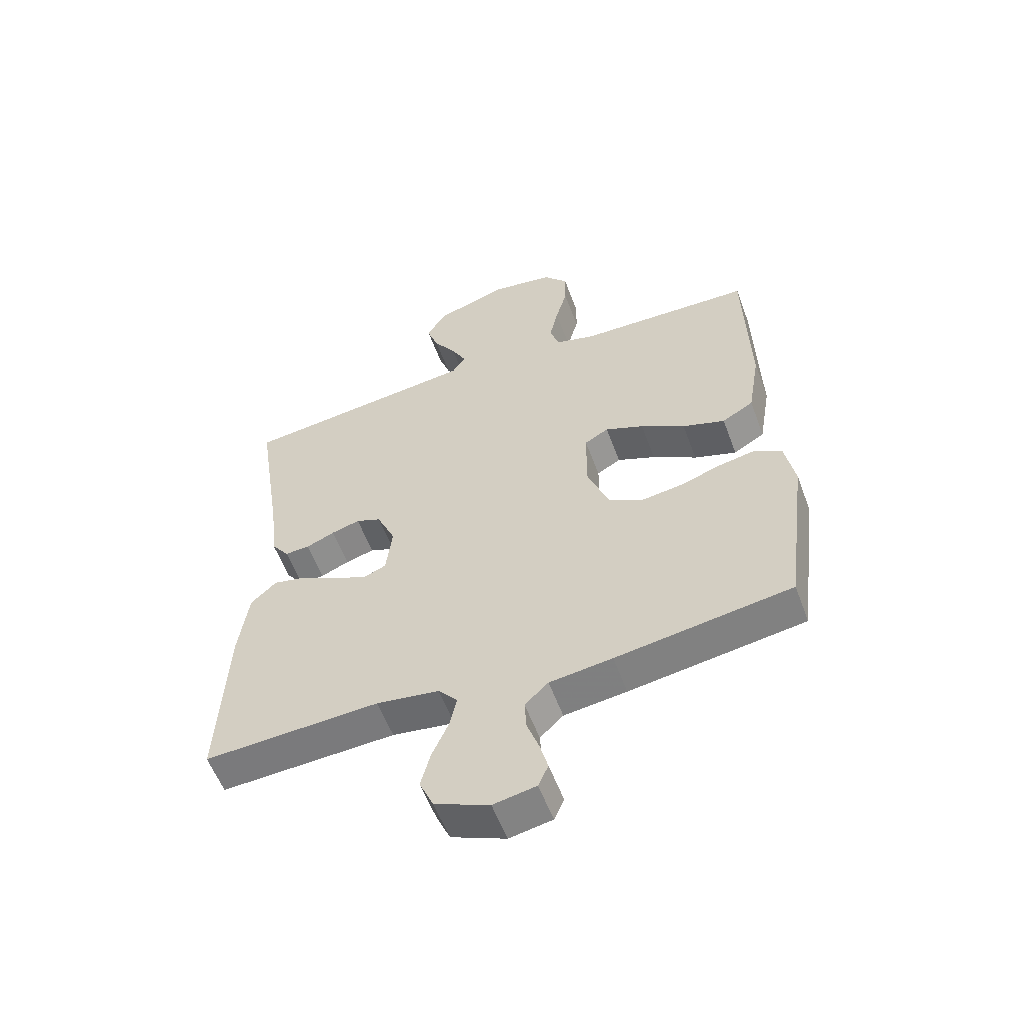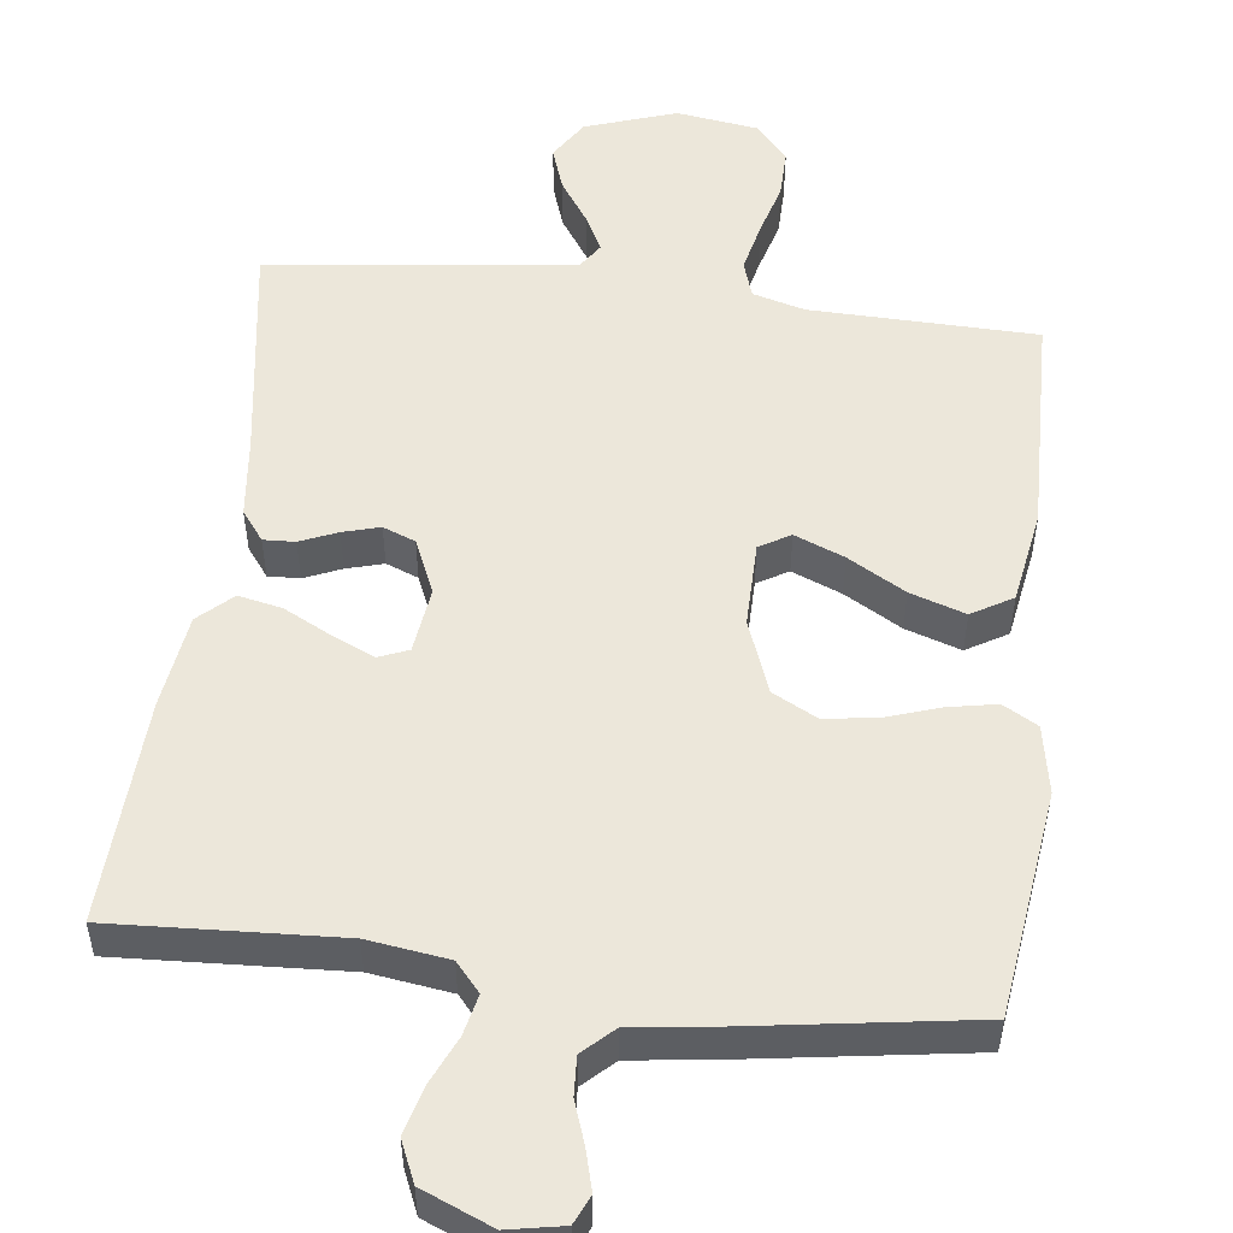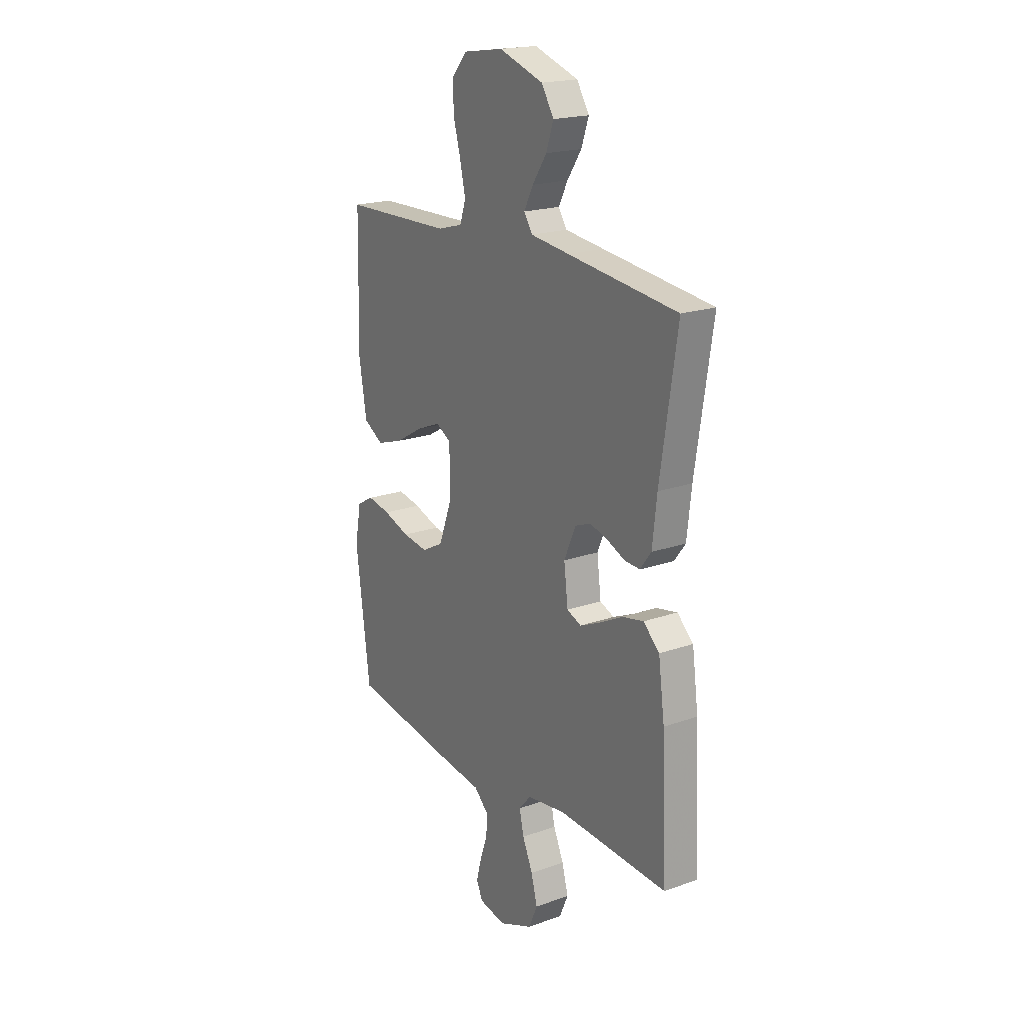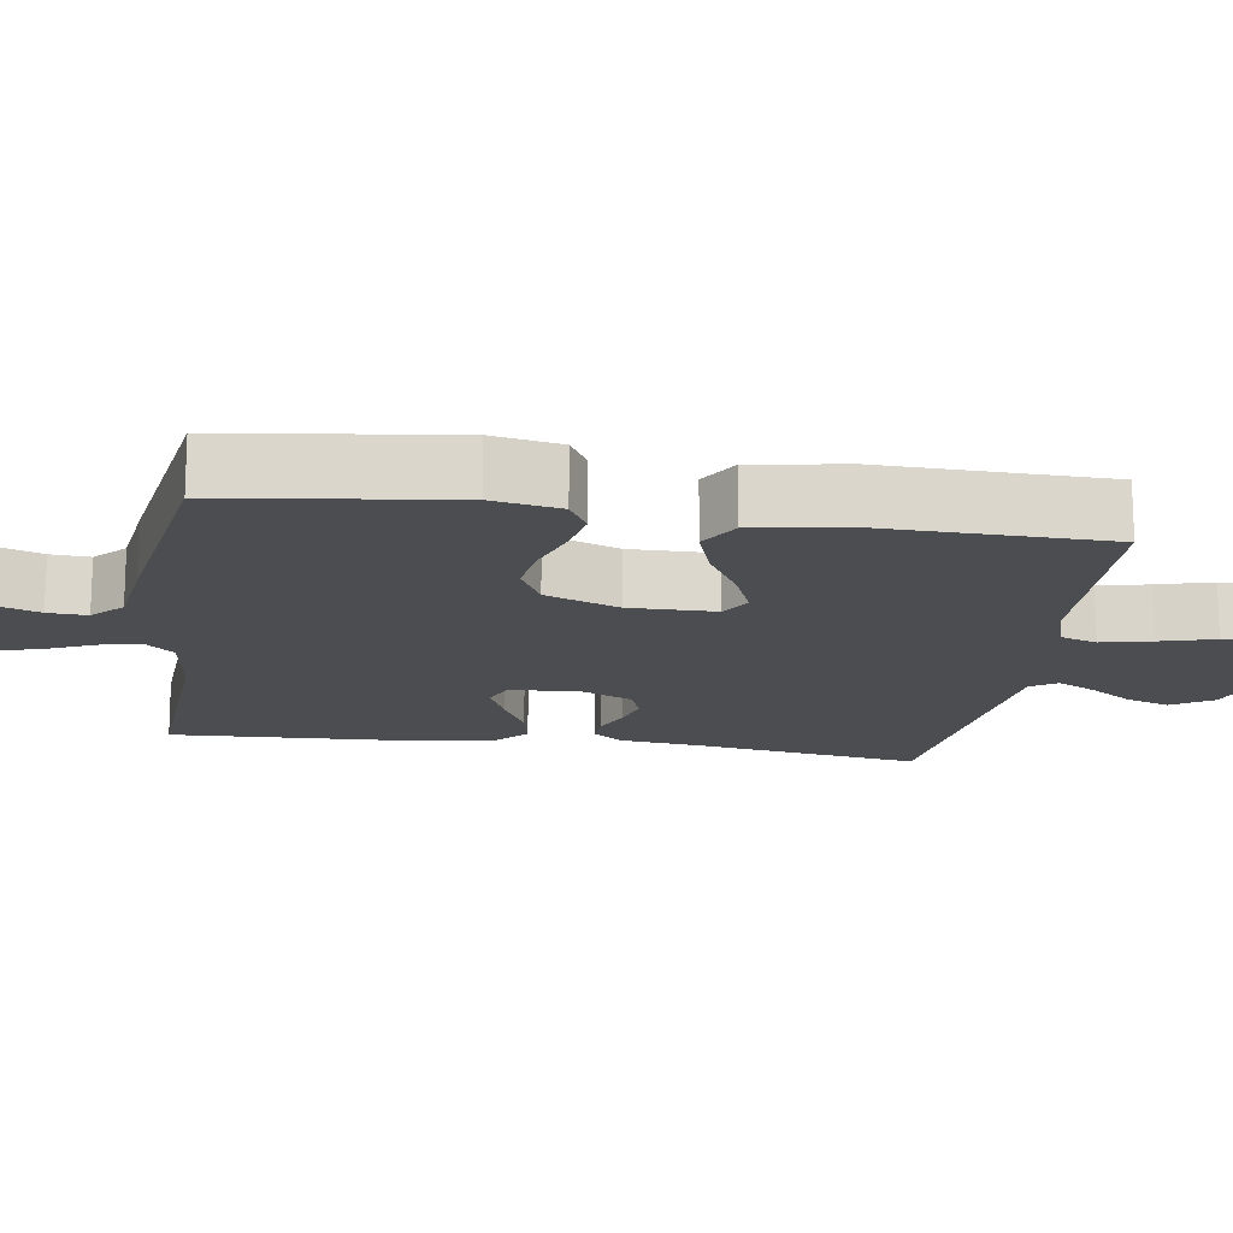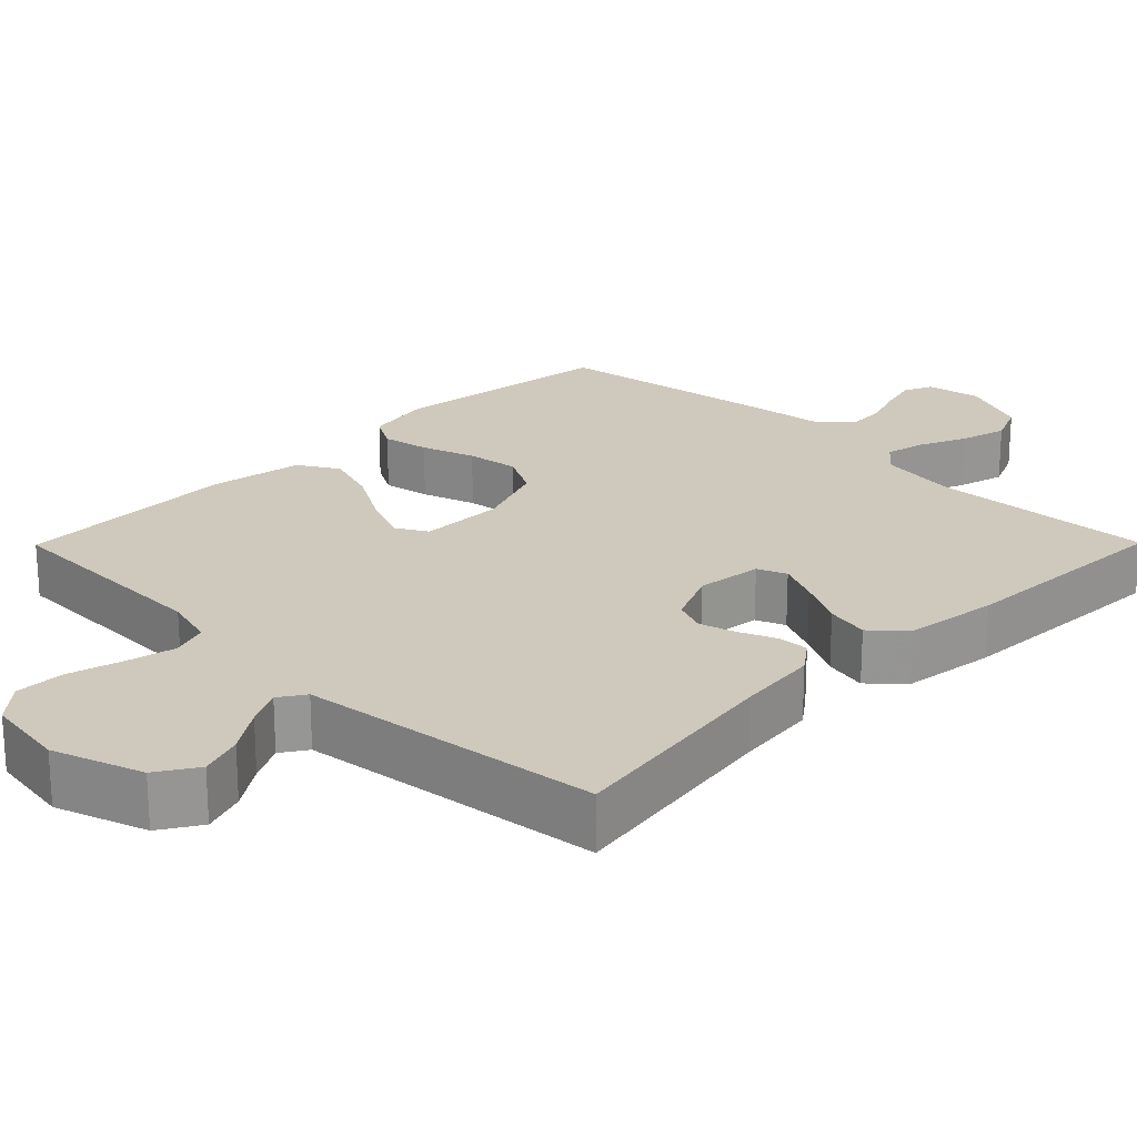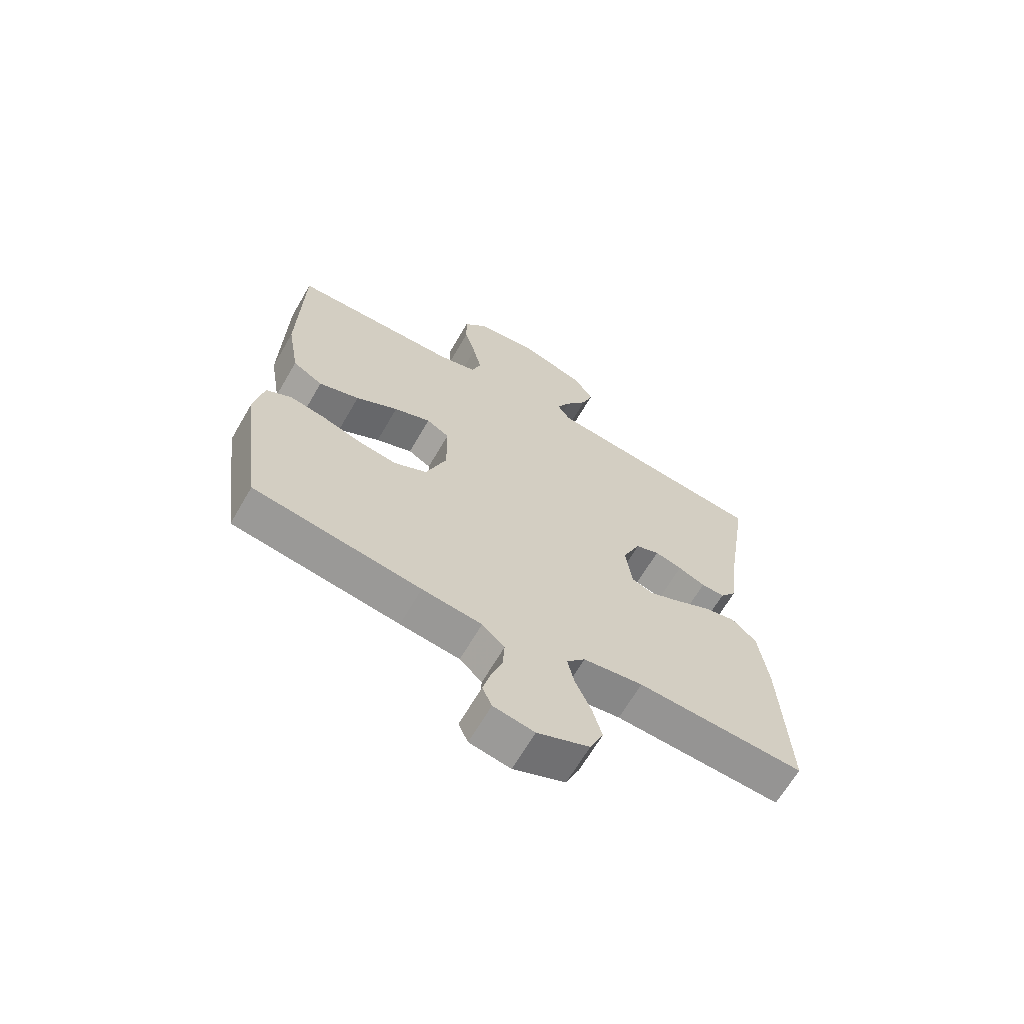
<metadata>
{"format":"obj","ext":"obj","renderer":"f3d","projection":"perspective","resolution":1024,"background":"white","views":[{"elev":-56.9,"azim":-159.8,"up":"+Z"},{"elev":52.2,"azim":-173.0,"up":"+Y"},{"elev":19.7,"azim":56.6,"up":"+Z"},{"elev":-16.2,"azim":-98.6,"up":"+Y"},{"elev":22.5,"azim":44.7,"up":"+Y"},{"elev":-66.0,"azim":-30.1,"up":"+Z"}]}
</metadata>
<code>
v 0.5 0.07 0.5
v 0.454 0.07 0.2
v 0.442 0.07 0.093
v 0.412 0.07 0.053
v 0.37 0.07 0.055
v 0.321 0.07 0.076
v 0.272 0.07 0.09
v 0.229 0.07 0.073
v 0.197 0.07 0
v 0.208 0.07 -0.088
v 0.247 0.07 -0.104
v 0.303 0.07 -0.079
v 0.367 0.07 -0.046
v 0.425 0.07 -0.034
v 0.469 0.07 -0.075
v 0.486 0.07 -0.2
v 0.5 0.07 -0.5
v 0.2 0.07 -0.484
v 0.093 0.07 -0.499
v 0.06 0.07 -0.537
v 0.072 0.07 -0.591
v 0.1 0.07 -0.654
v 0.117 0.07 -0.717
v 0.093 0.07 -0.772
v 0 0.07 -0.811
v -0.073 0.07 -0.797
v -0.09 0.07 -0.759
v -0.076 0.07 -0.707
v -0.056 0.07 -0.65
v -0.053 0.07 -0.598
v -0.093 0.07 -0.56
v -0.2 0.07 -0.546
v -0.5 0.07 -0.5
v -0.539 0.07 -0.2
v -0.522 0.07 -0.109
v -0.476 0.07 -0.083
v -0.413 0.07 -0.095
v -0.341 0.07 -0.119
v -0.271 0.07 -0.129
v -0.212 0.07 -0.098
v -0.175 0.07 0
v -0.176 0.07 0.114
v -0.217 0.07 0.138
v -0.283 0.07 0.111
v -0.359 0.07 0.067
v -0.432 0.07 0.043
v -0.486 0.07 0.075
v -0.507 0.07 0.2
v -0.5 0.07 0.5
v -0.2 0.07 0.507
v -0.131 0.07 0.526
v -0.115 0.07 0.575
v -0.13 0.07 0.642
v -0.15 0.07 0.714
v -0.151 0.07 0.78
v -0.109 0.07 0.828
v 0 0.07 0.844
v 0.121 0.07 0.803
v 0.155 0.07 0.749
v 0.135 0.07 0.691
v 0.096 0.07 0.633
v 0.071 0.07 0.584
v 0.094 0.07 0.549
v 0.2 0.07 0.536
v 0.5 0 0.5
v 0.454 0 0.2
v 0.442 0 0.093
v 0.412 0 0.053
v 0.37 0 0.055
v 0.321 0 0.076
v 0.272 0 0.09
v 0.229 0 0.073
v 0.197 0 0
v 0.208 0 -0.088
v 0.247 0 -0.104
v 0.303 0 -0.079
v 0.367 0 -0.046
v 0.425 0 -0.034
v 0.469 0 -0.075
v 0.486 0 -0.2
v 0.5 0 -0.5
v 0.2 0 -0.484
v 0.093 0 -0.499
v 0.06 0 -0.537
v 0.072 0 -0.591
v 0.1 0 -0.654
v 0.117 0 -0.717
v 0.093 0 -0.772
v 0 0 -0.811
v -0.073 0 -0.797
v -0.09 0 -0.759
v -0.076 0 -0.707
v -0.056 0 -0.65
v -0.053 0 -0.598
v -0.093 0 -0.56
v -0.2 0 -0.546
v -0.5 0 -0.5
v -0.539 0 -0.2
v -0.522 0 -0.109
v -0.476 0 -0.083
v -0.413 0 -0.095
v -0.341 0 -0.119
v -0.271 0 -0.129
v -0.212 0 -0.098
v -0.175 0 0
v -0.176 0 0.114
v -0.217 0 0.138
v -0.283 0 0.111
v -0.359 0 0.067
v -0.432 0 0.043
v -0.486 0 0.075
v -0.507 0 0.2
v -0.5 0 0.5
v -0.2 0 0.507
v -0.131 0 0.526
v -0.115 0 0.575
v -0.13 0 0.642
v -0.15 0 0.714
v -0.151 0 0.78
v -0.109 0 0.828
v 0 0 0.844
v 0.121 0 0.803
v 0.155 0 0.749
v 0.135 0 0.691
v 0.096 0 0.633
v 0.071 0 0.584
v 0.094 0 0.549
v 0.2 0 0.536
f 58 59 60 61
f 58 61 62
f 57 58 62
f 56 57 62
f 53 54 55 56
f 52 53 56 62
f 51 52 62 63
f 47 48 49 50
f 44 45 46 47
f 43 44 47 50
f 42 43 50 51
f 35 36 37 38
f 35 38 39
f 34 35 39
f 31 32 33 34
f 31 34 39
f 30 31 39 40
f 26 27 28 29
f 24 25 26 29
f 24 29 30
f 21 22 23 24
f 20 21 24 30
f 19 20 30 40
f 15 16 17 18
f 12 13 14 15
f 11 12 15 18
f 10 11 18 19
f 3 4 5 6
f 2 3 6 7
f 64 1 2 7
f 63 64 7 8
f 41 42 51 63
f 41 63 8 9
f 19 40 41
f 9 10 19 41
f 125 124 123 122
f 126 125 122
f 126 122 121
f 126 121 120
f 120 119 118 117
f 126 120 117 116
f 127 126 116 115
f 114 113 112 111
f 111 110 109 108
f 114 111 108 107
f 115 114 107 106
f 102 101 100 99
f 103 102 99
f 103 99 98
f 98 97 96 95
f 103 98 95
f 104 103 95 94
f 93 92 91 90
f 93 90 89 88
f 94 93 88
f 88 87 86 85
f 94 88 85 84
f 104 94 84 83
f 82 81 80 79
f 79 78 77 76
f 82 79 76 75
f 83 82 75 74
f 70 69 68 67
f 71 70 67 66
f 71 66 65 128
f 72 71 128 127
f 127 115 106 105
f 73 72 127 105
f 105 104 83
f 105 83 74 73
f 1 65 66 2
f 2 66 67 3
f 3 67 68 4
f 4 68 69 5
f 5 69 70 6
f 6 70 71 7
f 7 71 72 8
f 8 72 73 9
f 9 73 74 10
f 10 74 75 11
f 11 75 76 12
f 12 76 77 13
f 13 77 78 14
f 14 78 79 15
f 15 79 80 16
f 16 80 81 17
f 17 81 82 18
f 18 82 83 19
f 19 83 84 20
f 20 84 85 21
f 21 85 86 22
f 22 86 87 23
f 23 87 88 24
f 24 88 89 25
f 25 89 90 26
f 26 90 91 27
f 27 91 92 28
f 28 92 93 29
f 29 93 94 30
f 30 94 95 31
f 31 95 96 32
f 32 96 97 33
f 33 97 98 34
f 34 98 99 35
f 35 99 100 36
f 36 100 101 37
f 37 101 102 38
f 38 102 103 39
f 39 103 104 40
f 40 104 105 41
f 41 105 106 42
f 42 106 107 43
f 43 107 108 44
f 44 108 109 45
f 45 109 110 46
f 46 110 111 47
f 47 111 112 48
f 48 112 113 49
f 49 113 114 50
f 50 114 115 51
f 51 115 116 52
f 52 116 117 53
f 53 117 118 54
f 54 118 119 55
f 55 119 120 56
f 56 120 121 57
f 57 121 122 58
f 58 122 123 59
f 59 123 124 60
f 60 124 125 61
f 61 125 126 62
f 62 126 127 63
f 63 127 128 64
f 64 128 65 1

</code>
